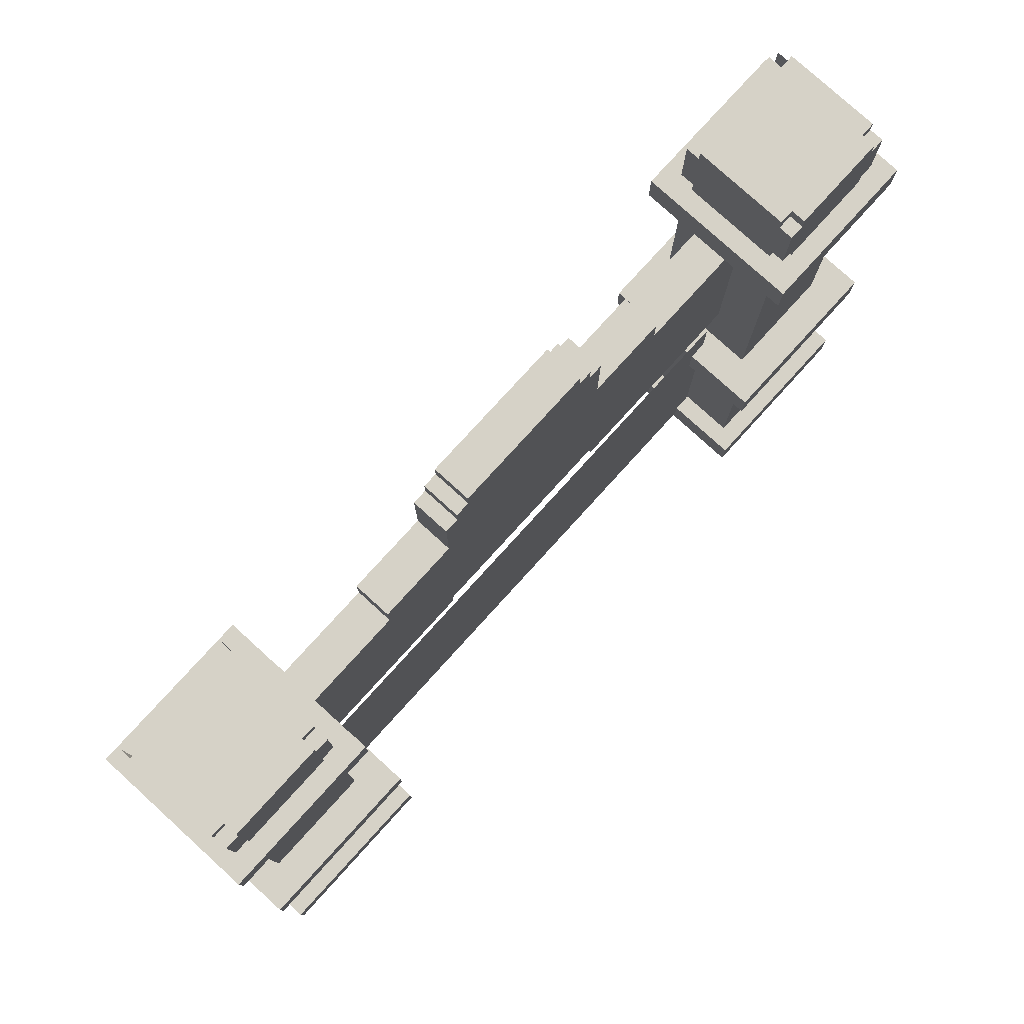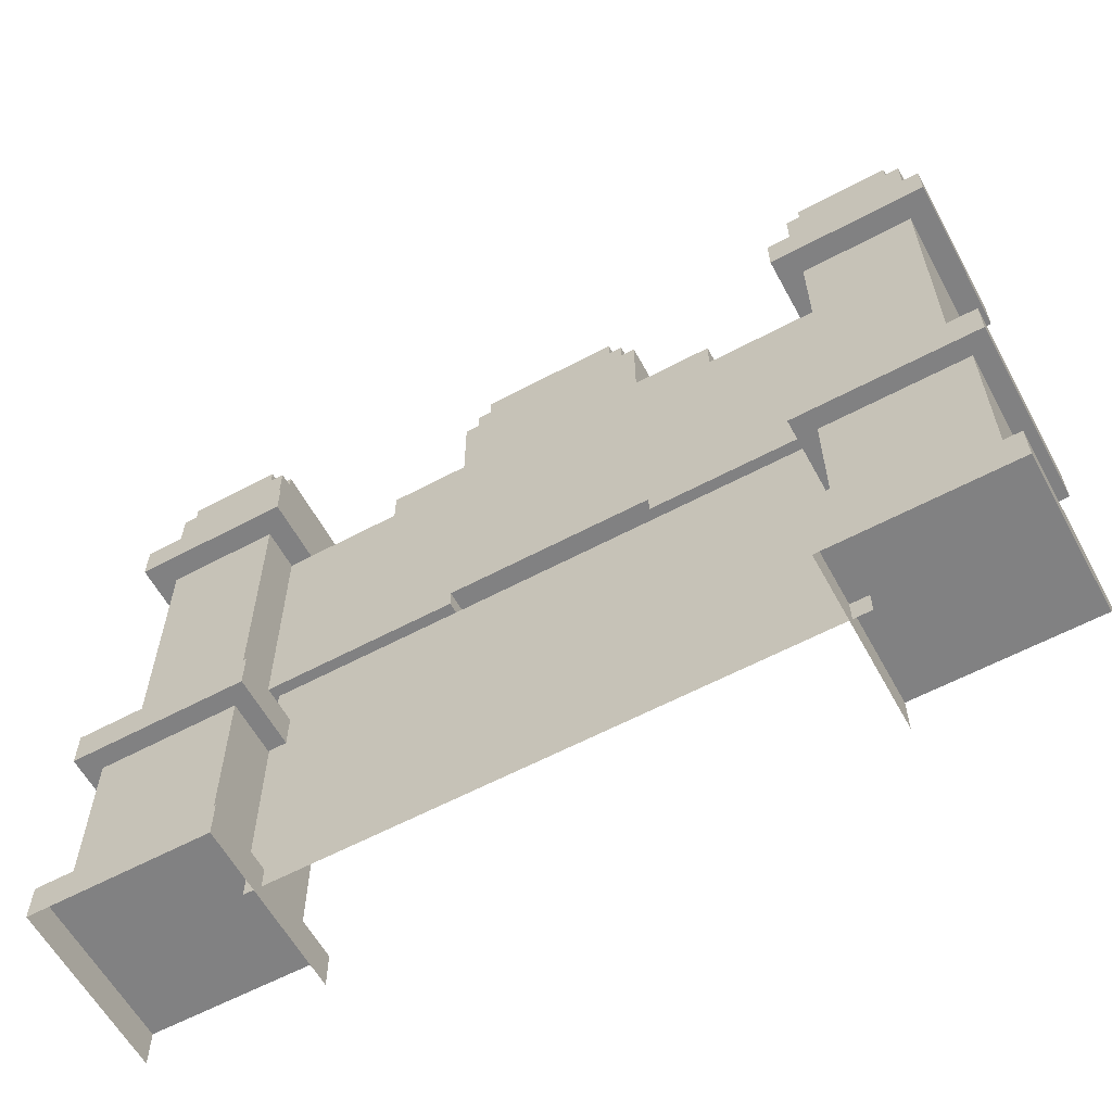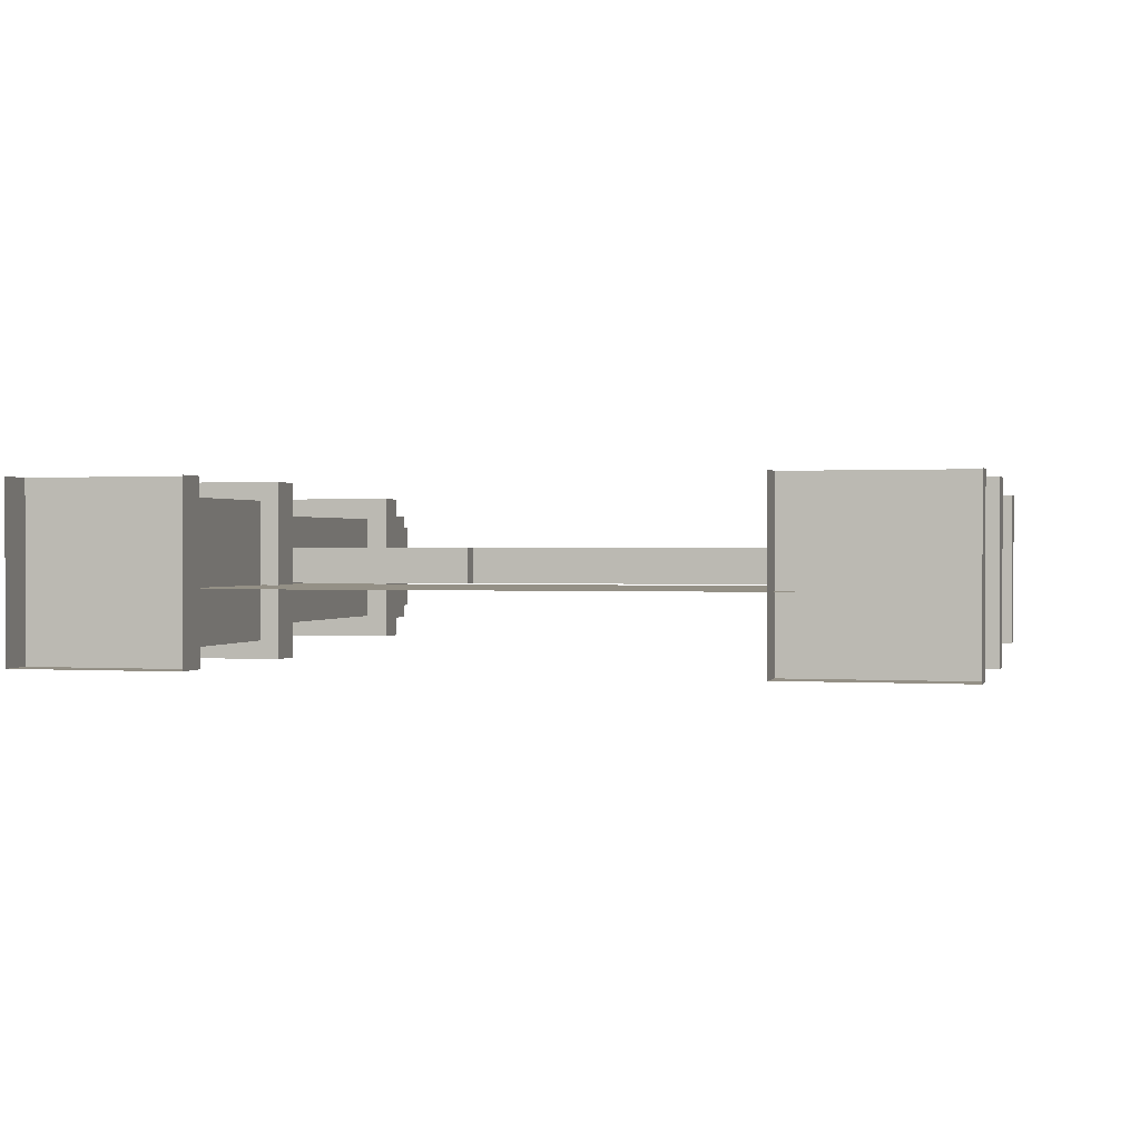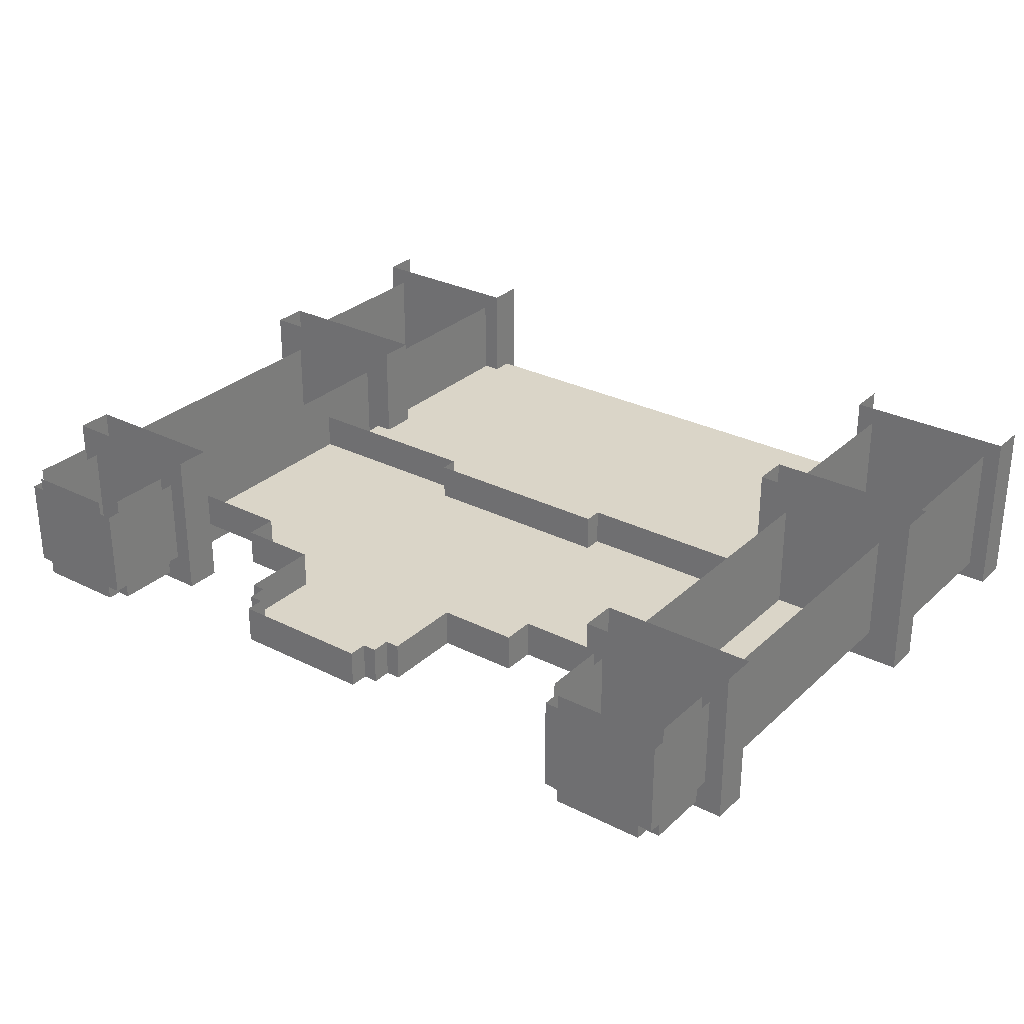
<metadata>
{"format":"obj","ext":"obj","renderer":"f3d","projection":"perspective","resolution":1024,"background":"white","views":[{"elev":78.6,"azim":-47.7,"up":"+Z"},{"elev":-60.4,"azim":28.6,"up":"+Z"},{"elev":0.6,"azim":-165.2,"up":"+Y"},{"elev":29.2,"azim":36.8,"up":"+Y"}]}
</metadata>
<code>
g gate_halloween_1
v -1.125 -0.1875 9.125
v -1.125 -0.1875 9.375
v -0.9375 -0.1875 9.375
v 1.125 -0.1875 9.125
v 0.9375 -0.1875 9.375
v 1.312 -0.1875 8.063
v -1.312 -0.1875 8.063
v -1.312 -0.1875 9.125
v 1.375 -0.1875 4.75
v -1.375 -0.1875 4.75
v -2.375 -0.1875 8.063
v -2.375 -0.1875 7.625
v -1.375 -0.1875 4.5
v -4 -0.1875 4.5
v -4 -0.1875 7.625
v 2.375 -0.1875 8.063
v -0.9375 -0.1875 9.625
v 0.9375 -0.1875 9.625
v 1.125 -0.1875 9.375
v 1.312 -0.1875 9.125
v 2.375 -0.1875 7.625
v 1.375 -0.1875 4.5
v 4 -0.1875 4.5
v 4 -0.1875 7.625
v 4 -0.1875 4.5
v 1.375 0.3125 4.5
v 1.375 -0.1875 4.5
v 4 0.3125 4.5
v 1.375 -0.1875 4.5
v 1.375 0.3125 4.75
v 1.375 -0.1875 4.75
v 1.375 0.3125 4.5
v 1.375 -0.1875 4.75
v -1.375 0.3125 4.75
v -1.375 -0.1875 4.75
v 1.375 0.3125 4.75
v -1.375 -0.1875 4.75
v -1.375 0.3125 4.5
v -1.375 -0.1875 4.5
v -1.375 0.3125 4.75
v -1.375 -0.1875 4.5
v -4 0.3125 4.5
v -4 -0.1875 4.5
v -1.375 0.3125 4.5
v -4 -0.1875 7.625
v -2.375 0.3125 7.625
v -2.375 -0.1875 7.625
v -4 0.3125 7.625
v -2.375 -0.1875 7.625
v -2.375 0.3125 8.063
v -2.375 -0.1875 8.063
v -2.375 0.3125 7.625
v -2.375 -0.1875 8.063
v -1.312 0.3125 8.063
v -1.312 -0.1875 8.063
v -2.375 0.3125 8.063
v -1.312 -0.1875 8.063
v -1.312 0.3125 9.125
v -1.312 -0.1875 9.125
v -1.312 0.3125 8.063
v -1.312 -0.1875 9.125
v -1.125 0.3125 9.125
v -1.125 -0.1875 9.125
v -1.312 0.3125 9.125
v -1.125 -0.1875 9.125
v -1.125 0.3125 9.375
v -1.125 -0.1875 9.375
v -1.125 0.3125 9.125
v -1.125 -0.1875 9.375
v -0.9375 0.3125 9.375
v -0.9375 -0.1875 9.375
v -1.125 0.3125 9.375
v -0.9375 -0.1875 9.375
v -0.9375 0.3125 9.625
v -0.9375 -0.1875 9.625
v -0.9375 0.3125 9.375
v -0.9375 -0.1875 9.625
v 0.9375 0.3125 9.625
v 0.9375 -0.1875 9.625
v -0.9375 0.3125 9.625
v 0.9375 -0.1875 9.625
v 0.9375 0.3125 9.375
v 0.9375 -0.1875 9.375
v 0.9375 0.3125 9.625
v 0.9375 -0.1875 9.375
v 1.125 0.3125 9.375
v 1.125 -0.1875 9.375
v 0.9375 0.3125 9.375
v 1.125 -0.1875 9.375
v 1.125 0.3125 9.125
v 1.125 -0.1875 9.125
v 1.125 0.3125 9.375
v 1.125 -0.1875 9.125
v 1.312 0.3125 9.125
v 1.312 -0.1875 9.125
v 1.125 0.3125 9.125
v 1.312 -0.1875 9.125
v 1.312 0.3125 8.063
v 1.312 -0.1875 8.063
v 1.312 0.3125 9.125
v 1.312 -0.1875 8.063
v 2.375 0.3125 8.063
v 2.375 -0.1875 8.063
v 1.312 0.3125 8.063
v 2.375 -0.1875 8.063
v 2.375 0.3125 7.625
v 2.375 -0.1875 7.625
v 2.375 0.3125 8.063
v 2.375 -0.1875 7.625
v 4 0.3125 7.625
v 4 -0.1875 7.625
v 2.375 0.3125 7.625
v -5.938 -1.188 3.5
v -3.563 -1.188 3
v -5.938 -1.188 3
v -3.563 -1.188 3.5
v -4.125 -0.8125 8.313
v -5.375 -0.8125 9.188
v -4.125 -0.8125 9.188
v -5.375 -0.8125 8.313
v -4.125 -0.8125 8.121
v -5.375 -0.8125 8.121
v -5.563 -0.8125 9.188
v -5.563 -0.8125 8.313
v -3.938 -0.8125 8.313
v -3.938 -0.8125 9.188
v -5.375 -0.8125 9.375
v -4.125 -0.8125 9.375
v -5.938 -1.188 2.744e-06
v -3.563 -1.188 0.5
v -3.563 -1.188 2.744e-06
v -5.938 -1.188 0.5
v -5.688 -0.9375 0.5
v -3.813 -0.9375 3
v -3.813 -0.9375 0.5
v -5.688 -0.9375 3
v -5.813 -1.062 8.121
v -3.688 -1.062 7.625
v -5.813 -1.062 7.625
v -3.688 -1.062 8.121
v -5.5 -0.75 7.625
v -4 -0.75 3.5
v -5.5 -0.75 3.5
v -4 -0.75 7.625
v -3.563 -1.188 3.5
v -3.563 1.188 3
v -3.563 -1.188 3
v -3.563 1.188 3.5
v -3.938 0.625 8.313
v -3.938 -0.625 9.188
v -3.938 0.625 9.188
v -3.938 -0.625 8.313
v -3.938 0.625 8.121
v -3.938 -0.625 8.121
v -3.938 -0.8125 9.188
v -3.938 -0.8125 8.313
v -3.938 0.8125 8.313
v -3.938 0.8125 9.188
v -3.938 -0.625 9.375
v -3.938 0.625 9.375
v -3.563 -1.188 2.744e-06
v -3.563 1.188 0.5
v -3.563 1.188 2.744e-06
v -3.563 -1.188 0.5
v -3.813 -0.9375 0.5
v -3.813 0.9375 3
v -3.813 0.9375 0.5
v -3.813 -0.9375 3
v -3.688 -1.062 8.121
v -3.688 1.062 7.625
v -3.688 -1.062 7.625
v -3.688 1.062 8.121
v -4 -0.75 7.625
v -4 0.75 3.5
v -4 -0.75 3.5
v -4 0.75 7.625
v -5.938 1.188 3.5
v -5.938 -1.188 3
v -5.938 1.188 3
v -5.938 -1.188 3.5
v -5.563 -0.625 8.313
v -5.563 0.625 9.188
v -5.563 -0.625 9.188
v -5.563 0.625 8.313
v -5.563 -0.625 8.121
v -5.563 0.625 8.121
v -5.563 0.8125 9.188
v -5.563 0.8125 8.313
v -5.563 -0.8125 8.313
v -5.563 -0.8125 9.188
v -5.563 0.625 9.375
v -5.563 -0.625 9.375
v -5.938 1.188 2.744e-06
v -5.938 -1.188 0.5
v -5.938 -1.188 2.744e-06
v -5.938 1.188 0.5
v -5.688 0.9375 0.5
v -5.688 -0.9375 3
v -5.688 -0.9375 0.5
v -5.688 0.9375 3
v -5.813 1.062 8.121
v -5.813 -1.062 7.625
v -5.813 1.062 7.625
v -5.813 -1.062 8.121
v -5.5 0.75 7.625
v -5.5 -0.75 3.5
v -5.5 0.75 3.5
v -5.5 -0.75 7.625
v -4.125 -0.625 9.375
v -5.375 0.625 9.375
v -4.125 0.625 9.375
v -5.375 -0.625 9.375
v -3.938 -0.625 9.375
v -3.938 0.625 9.375
v -5.563 0.625 9.375
v -5.563 -0.625 9.375
v -4.125 -0.8125 9.375
v -5.375 -0.8125 9.375
v -5.375 0.8125 9.375
v -4.125 0.8125 9.375
v -5.375 -0.625 9.375
v -5.563 -0.625 9.188
v -5.563 -0.625 9.375
v -5.375 -0.625 9.188
v -3.938 -0.625 9.375
v -4.125 -0.625 9.188
v -4.125 -0.625 9.375
v -3.938 -0.625 9.188
v -5.375 -0.8125 9.375
v -5.375 -0.625 9.188
v -5.375 -0.625 9.375
v -5.375 -0.8125 9.188
v -4.125 -0.625 9.375
v -4.125 -0.8125 9.188
v -4.125 -0.8125 9.375
v -4.125 -0.625 9.188
v -5.375 -0.625 9.188
v -5.563 -0.8125 9.188
v -5.563 -0.625 9.188
v -5.375 -0.8125 9.188
v -3.938 -0.625 9.188
v -4.125 -0.8125 9.188
v -4.125 -0.625 9.188
v -3.938 -0.8125 9.188
v -5.563 -0.625 8.313
v -5.375 -0.625 8.121
v -5.563 -0.625 8.121
v -5.375 -0.625 8.313
v -4.125 -0.8125 8.313
v -4.125 -0.625 8.121
v -4.125 -0.8125 8.121
v -4.125 -0.625 8.313
v -5.375 -0.8125 8.121
v -5.375 -0.625 8.313
v -5.375 -0.8125 8.313
v -5.375 -0.625 8.121
v -3.938 -0.625 8.121
v -4.125 -0.625 8.313
v -3.938 -0.625 8.313
v -4.125 -0.625 8.121
v -5.563 -0.625 8.313
v -5.375 -0.8125 8.313
v -5.375 -0.625 8.313
v -5.563 -0.8125 8.313
v -4.125 -0.625 8.313
v -3.938 -0.8125 8.313
v -3.938 -0.625 8.313
v -4.125 -0.8125 8.313
v 3.563 -1.188 3.5
v 5.938 -1.188 3
v 3.563 -1.188 3
v 5.938 -1.188 3.5
v 5.375 -0.8125 8.313
v 4.125 -0.8125 9.188
v 5.375 -0.8125 9.188
v 4.125 -0.8125 8.313
v 5.375 -0.8125 8.121
v 4.125 -0.8125 8.121
v 3.938 -0.8125 9.188
v 3.938 -0.8125 8.313
v 5.563 -0.8125 8.313
v 5.563 -0.8125 9.188
v 4.125 -0.8125 9.375
v 5.375 -0.8125 9.375
v 3.563 -1.188 2.744e-06
v 5.938 -1.188 0.5
v 5.938 -1.188 2.744e-06
v 3.563 -1.188 0.5
v 3.813 -0.9375 0.5
v 5.688 -0.9375 3
v 5.688 -0.9375 0.5
v 3.813 -0.9375 3
v 3.688 -1.062 8.121
v 5.813 -1.062 7.625
v 3.688 -1.062 7.625
v 5.813 -1.062 8.121
v 4 -0.75 7.625
v 5.5 -0.75 3.5
v 4 -0.75 3.5
v 5.5 -0.75 7.625
v 5.938 -1.188 3.5
v 5.938 1.188 3
v 5.938 -1.188 3
v 5.938 1.188 3.5
v 5.563 0.625 8.313
v 5.563 -0.625 9.188
v 5.563 0.625 9.188
v 5.563 -0.625 8.313
v 5.563 0.625 8.121
v 5.563 -0.625 8.121
v 5.563 -0.8125 9.188
v 5.563 -0.8125 8.313
v 5.563 0.8125 8.313
v 5.563 0.8125 9.188
v 5.563 -0.625 9.375
v 5.563 0.625 9.375
v 5.938 -1.188 2.744e-06
v 5.938 1.188 0.5
v 5.938 1.188 2.744e-06
v 5.938 -1.188 0.5
v 5.688 -0.9375 0.5
v 5.688 0.9375 3
v 5.688 0.9375 0.5
v 5.688 -0.9375 3
v 5.813 -1.062 8.121
v 5.813 1.062 7.625
v 5.813 -1.062 7.625
v 5.813 1.062 8.121
v 5.5 -0.75 7.625
v 5.5 0.75 3.5
v 5.5 -0.75 3.5
v 5.5 0.75 7.625
v 3.563 1.188 3.5
v 3.563 -1.188 3
v 3.563 1.188 3
v 3.563 -1.188 3.5
v 3.938 -0.625 8.313
v 3.938 0.625 9.188
v 3.938 -0.625 9.188
v 3.938 0.625 8.313
v 3.938 -0.625 8.121
v 3.938 0.625 8.121
v 3.938 0.8125 9.188
v 3.938 0.8125 8.313
v 3.938 -0.8125 8.313
v 3.938 -0.8125 9.188
v 3.938 0.625 9.375
v 3.938 -0.625 9.375
v 3.563 1.188 2.744e-06
v 3.563 -1.188 0.5
v 3.563 -1.188 2.744e-06
v 3.563 1.188 0.5
v 3.813 0.9375 0.5
v 3.813 -0.9375 3
v 3.813 -0.9375 0.5
v 3.813 0.9375 3
v 3.688 1.062 8.121
v 3.688 -1.062 7.625
v 3.688 1.062 7.625
v 3.688 -1.062 8.121
v 4 0.75 7.625
v 4 -0.75 3.5
v 4 0.75 3.5
v 4 -0.75 7.625
v 5.375 -0.625 9.375
v 4.125 0.625 9.375
v 5.375 0.625 9.375
v 4.125 -0.625 9.375
v 5.563 -0.625 9.375
v 5.563 0.625 9.375
v 3.938 0.625 9.375
v 3.938 -0.625 9.375
v 5.375 -0.8125 9.375
v 4.125 -0.8125 9.375
v 4.125 0.8125 9.375
v 5.375 0.8125 9.375
v 4.125 -0.625 9.375
v 3.938 -0.625 9.188
v 3.938 -0.625 9.375
v 4.125 -0.625 9.188
v 5.563 -0.625 9.375
v 5.375 -0.625 9.188
v 5.375 -0.625 9.375
v 5.563 -0.625 9.188
v 4.125 -0.8125 9.375
v 4.125 -0.625 9.188
v 4.125 -0.625 9.375
v 4.125 -0.8125 9.188
v 5.375 -0.625 9.375
v 5.375 -0.8125 9.188
v 5.375 -0.8125 9.375
v 5.375 -0.625 9.188
v 4.125 -0.625 9.188
v 3.938 -0.8125 9.188
v 3.938 -0.625 9.188
v 4.125 -0.8125 9.188
v 5.563 -0.625 9.188
v 5.375 -0.8125 9.188
v 5.375 -0.625 9.188
v 5.563 -0.8125 9.188
v 3.938 -0.625 8.313
v 4.125 -0.625 8.121
v 3.938 -0.625 8.121
v 4.125 -0.625 8.313
v 5.375 -0.8125 8.313
v 5.375 -0.625 8.121
v 5.375 -0.8125 8.121
v 5.375 -0.625 8.313
v 4.125 -0.8125 8.121
v 4.125 -0.625 8.313
v 4.125 -0.8125 8.313
v 4.125 -0.625 8.121
v 5.563 -0.625 8.121
v 5.375 -0.625 8.313
v 5.563 -0.625 8.313
v 5.375 -0.625 8.121
v 3.938 -0.625 8.313
v 4.125 -0.8125 8.313
v 4.125 -0.625 8.313
v 3.938 -0.8125 8.313
v 5.375 -0.625 8.313
v 5.563 -0.8125 8.313
v 5.563 -0.625 8.313
v 5.375 -0.8125 8.313
v -3.688 -1.062 8.121
v -5.812 1.062 8.121
v -3.688 1.062 8.121
v -5.813 -1.062 8.121
v -3.563 -1.188 3.5
v -5.938 1.188 3.5
v -3.563 1.188 3.5
v -5.938 -1.188 3.5
v -5.813 -1.062 7.625
v -3.688 1.062 7.625
v -5.813 1.062 7.625
v -3.688 -1.062 7.625
v -5.938 -1.188 3
v -3.563 1.188 3
v -5.938 1.188 3
v -3.563 -1.188 3
v -3.563 -1.188 0.5
v -5.938 1.188 0.5
v -3.563 1.188 0.5
v -5.938 -1.188 0.5
v 5.813 -1.062 8.121
v 3.688 1.062 8.121
v 5.813 1.062 8.121
v 3.688 -1.062 8.121
v 5.938 -1.188 3.5
v 3.563 1.188 3.5
v 5.938 1.188 3.5
v 3.563 -1.188 3.5
v 3.688 -1.062 7.625
v 5.813 1.062 7.625
v 3.688 1.062 7.625
v 5.813 -1.062 7.625
v 3.563 -1.188 3
v 5.938 1.188 3
v 3.563 1.188 3
v 5.938 -1.188 3
v 5.938 -1.188 0.5
v 3.563 1.188 0.5
v 5.938 1.188 0.5
v 3.563 -1.188 0.5
v 0 -0.1932 4.2
v -3.8 -0.1933 0.2
v -3.8 -0.1932 4.2
v 0 -0.1933 0.2
v 3.8 -0.1932 4.2
v -1.793e-06 -0.1933 0.2
v 0 -0.1932 4.2
v 3.8 -0.1933 0.2
g gate_halloween_1_0
f 3 2 1
f 1 4 3
f 5 3 4
f 4 1 6
f 7 6 1
f 7 1 8
f 9 6 7
f 10 9 7
f 11 10 7
f 11 12 10
f 13 10 12
f 13 12 14
f 15 14 12
f 16 6 9
f 3 5 17
f 18 17 5
f 19 5 4
f 4 6 20
f 16 9 21
f 22 21 9
f 22 23 21
f 24 21 23
f 27 26 25
f 28 25 26
f 31 30 29
f 32 29 30
f 35 34 33
f 36 33 34
f 39 38 37
f 40 37 38
f 43 42 41
f 44 41 42
f 47 46 45
f 48 45 46
f 51 50 49
f 52 49 50
f 55 54 53
f 56 53 54
f 59 58 57
f 60 57 58
f 63 62 61
f 64 61 62
f 67 66 65
f 68 65 66
f 71 70 69
f 72 69 70
f 75 74 73
f 76 73 74
f 79 78 77
f 80 77 78
f 83 82 81
f 84 81 82
f 87 86 85
f 88 85 86
f 91 90 89
f 92 89 90
f 95 94 93
f 96 93 94
f 99 98 97
f 100 97 98
f 103 102 101
f 104 101 102
f 107 106 105
f 108 105 106
f 111 110 109
f 112 109 110
f 115 114 113
f 116 113 114
f 119 118 117
f 120 117 118
f 117 120 121
f 122 121 120
f 118 123 120
f 124 120 123
f 117 125 119
f 126 119 125
f 118 119 127
f 128 127 119
f 131 130 129
f 132 129 130
f 135 134 133
f 136 133 134
f 139 138 137
f 140 137 138
f 143 142 141
f 144 141 142
f 147 146 145
f 148 145 146
f 151 150 149
f 152 149 150
f 149 152 153
f 154 153 152
f 150 155 152
f 156 152 155
f 149 157 151
f 158 151 157
f 150 151 159
f 160 159 151
f 163 162 161
f 164 161 162
f 167 166 165
f 168 165 166
f 171 170 169
f 172 169 170
f 175 174 173
f 176 173 174
f 179 178 177
f 180 177 178
f 183 182 181
f 184 181 182
f 181 184 185
f 186 185 184
f 182 187 184
f 188 184 187
f 181 189 183
f 190 183 189
f 182 183 191
f 192 191 183
f 195 194 193
f 196 193 194
f 199 198 197
f 200 197 198
f 203 202 201
f 204 201 202
f 207 206 205
f 208 205 206
f 211 210 209
f 212 209 210
f 209 213 211
f 214 211 213
f 210 215 212
f 216 212 215
f 209 212 217
f 218 217 212
f 210 211 219
f 220 219 211
f 223 222 221
f 224 221 222
f 227 226 225
f 228 225 226
f 231 230 229
f 232 229 230
f 235 234 233
f 236 233 234
f 239 238 237
f 240 237 238
f 243 242 241
f 244 241 242
f 247 246 245
f 248 245 246
f 251 250 249
f 252 249 250
f 255 254 253
f 256 253 254
f 259 258 257
f 260 257 258
f 263 262 261
f 264 261 262
f 267 266 265
f 268 265 266
f 271 270 269
f 272 269 270
f 275 274 273
f 276 273 274
f 273 276 277
f 278 277 276
f 274 279 276
f 280 276 279
f 273 281 275
f 282 275 281
f 274 275 283
f 284 283 275
f 287 286 285
f 288 285 286
f 291 290 289
f 292 289 290
f 295 294 293
f 296 293 294
f 299 298 297
f 300 297 298
f 303 302 301
f 304 301 302
f 307 306 305
f 308 305 306
f 305 308 309
f 310 309 308
f 306 311 308
f 312 308 311
f 305 313 307
f 314 307 313
f 306 307 315
f 316 315 307
f 319 318 317
f 320 317 318
f 323 322 321
f 324 321 322
f 327 326 325
f 328 325 326
f 331 330 329
f 332 329 330
f 335 334 333
f 336 333 334
f 339 338 337
f 340 337 338
f 337 340 341
f 342 341 340
f 338 343 340
f 344 340 343
f 337 345 339
f 346 339 345
f 338 339 347
f 348 347 339
f 351 350 349
f 352 349 350
f 355 354 353
f 356 353 354
f 359 358 357
f 360 357 358
f 363 362 361
f 364 361 362
f 367 366 365
f 368 365 366
f 365 369 367
f 370 367 369
f 366 371 368
f 372 368 371
f 365 368 373
f 374 373 368
f 366 367 375
f 376 375 367
f 379 378 377
f 380 377 378
f 383 382 381
f 384 381 382
f 387 386 385
f 388 385 386
f 391 390 389
f 392 389 390
f 395 394 393
f 396 393 394
f 399 398 397
f 400 397 398
f 403 402 401
f 404 401 402
f 407 406 405
f 408 405 406
f 411 410 409
f 412 409 410
f 415 414 413
f 416 413 414
f 419 418 417
f 420 417 418
f 423 422 421
f 424 421 422
f 427 426 425
f 428 425 426
f 431 430 429
f 432 429 430
f 435 434 433
f 436 433 434
f 439 438 437
f 440 437 438
f 443 442 441
f 444 441 442
f 447 446 445
f 448 445 446
f 451 450 449
f 452 449 450
f 455 454 453
f 456 453 454
f 459 458 457
f 460 457 458
f 463 462 461
f 464 461 462
f 467 466 465
f 468 465 466
f 471 470 469
f 472 469 470

</code>
